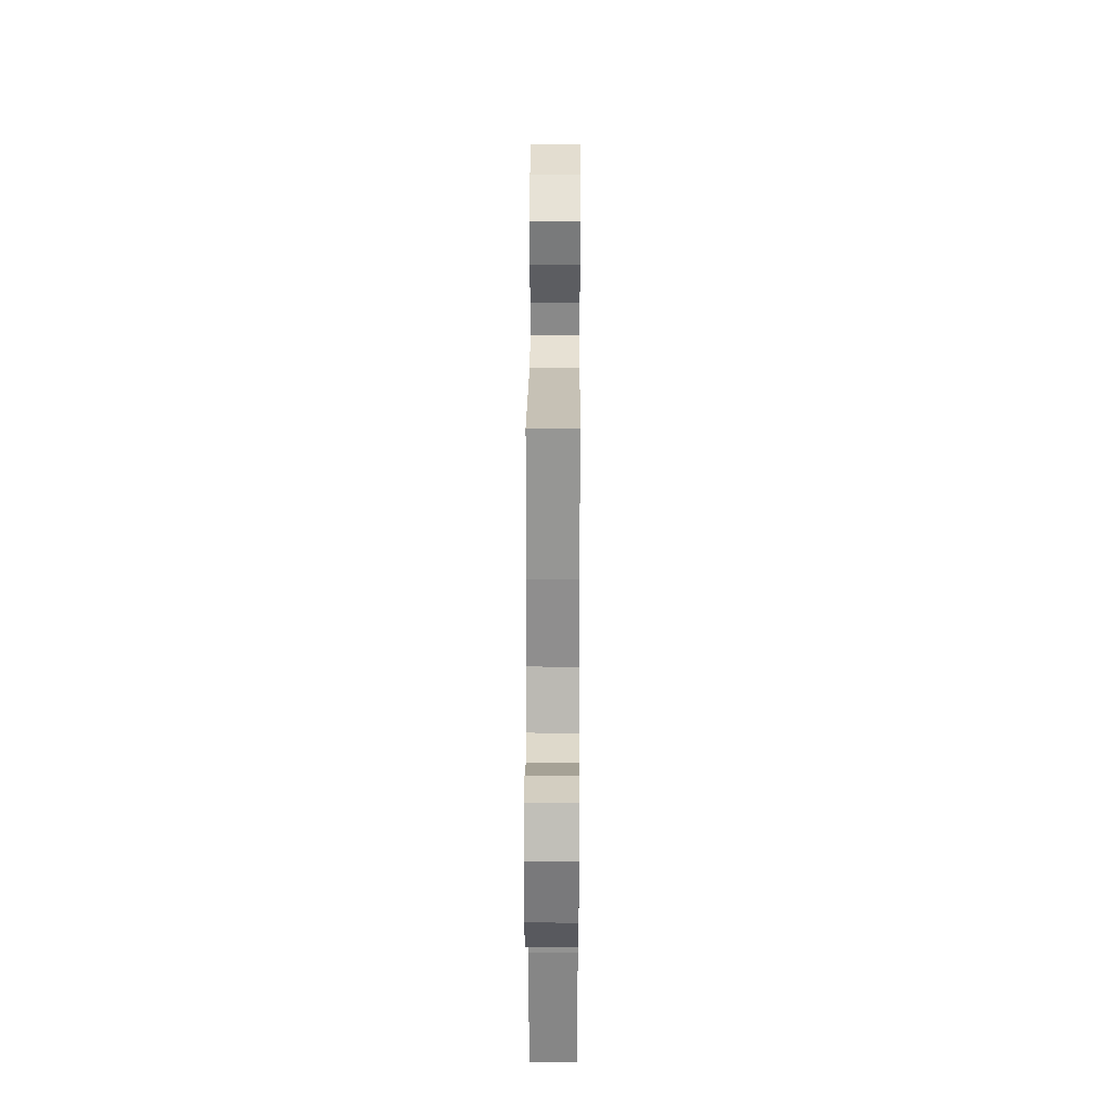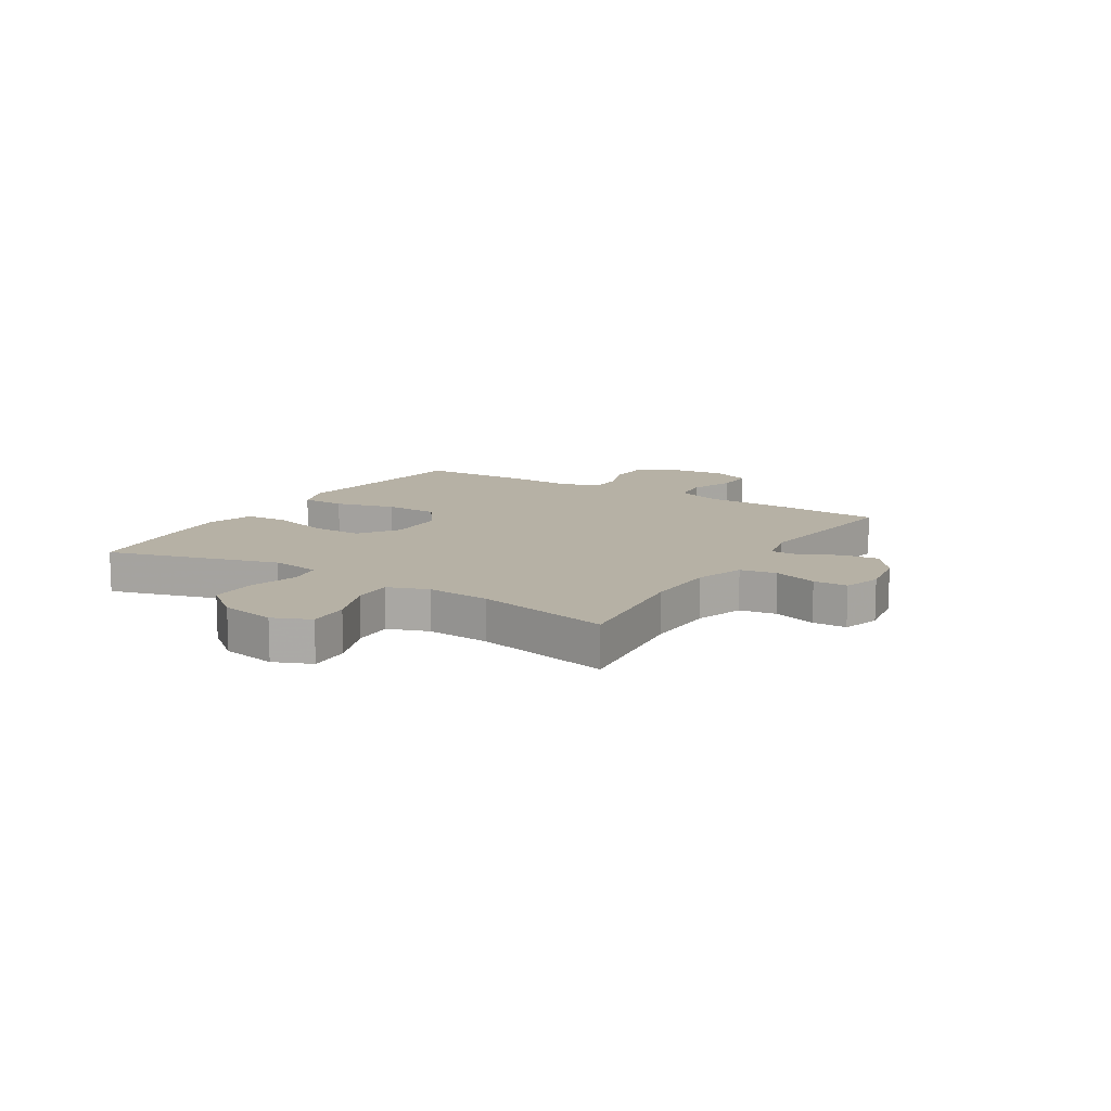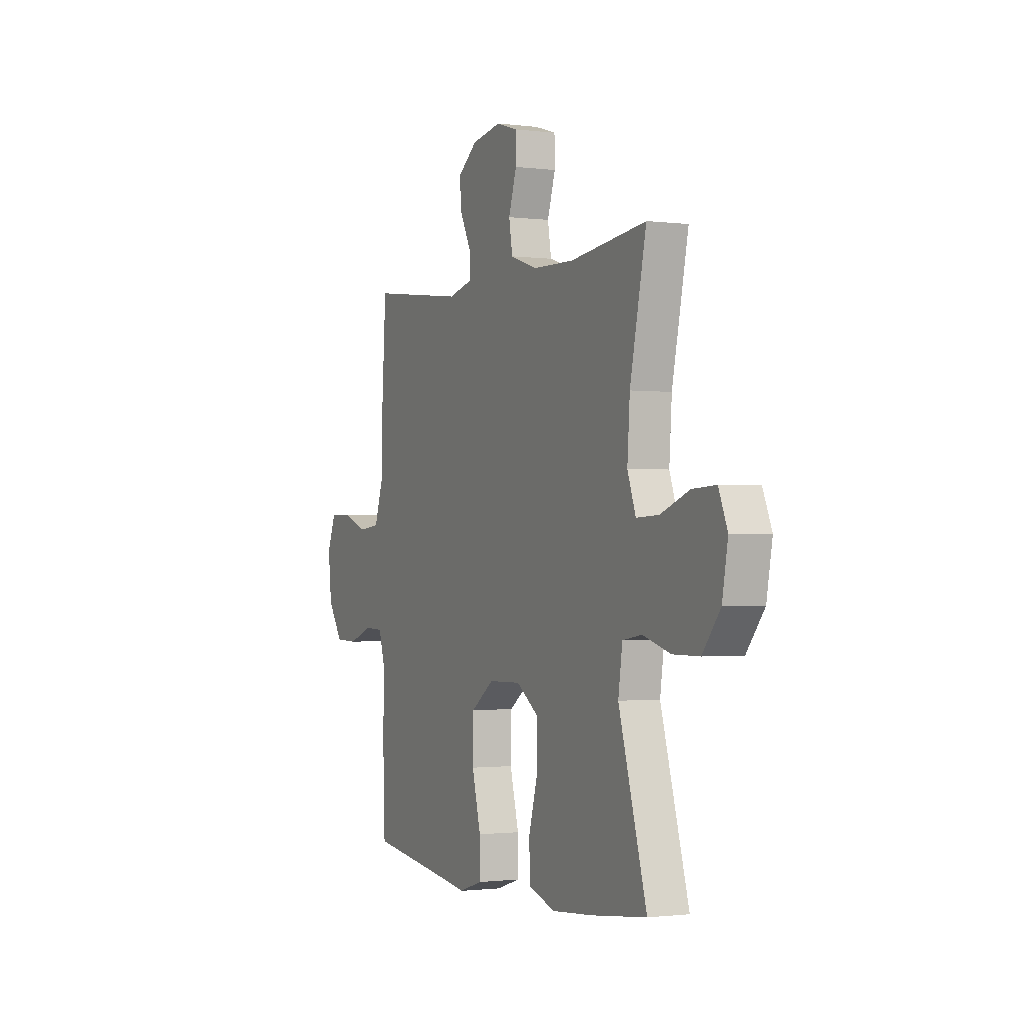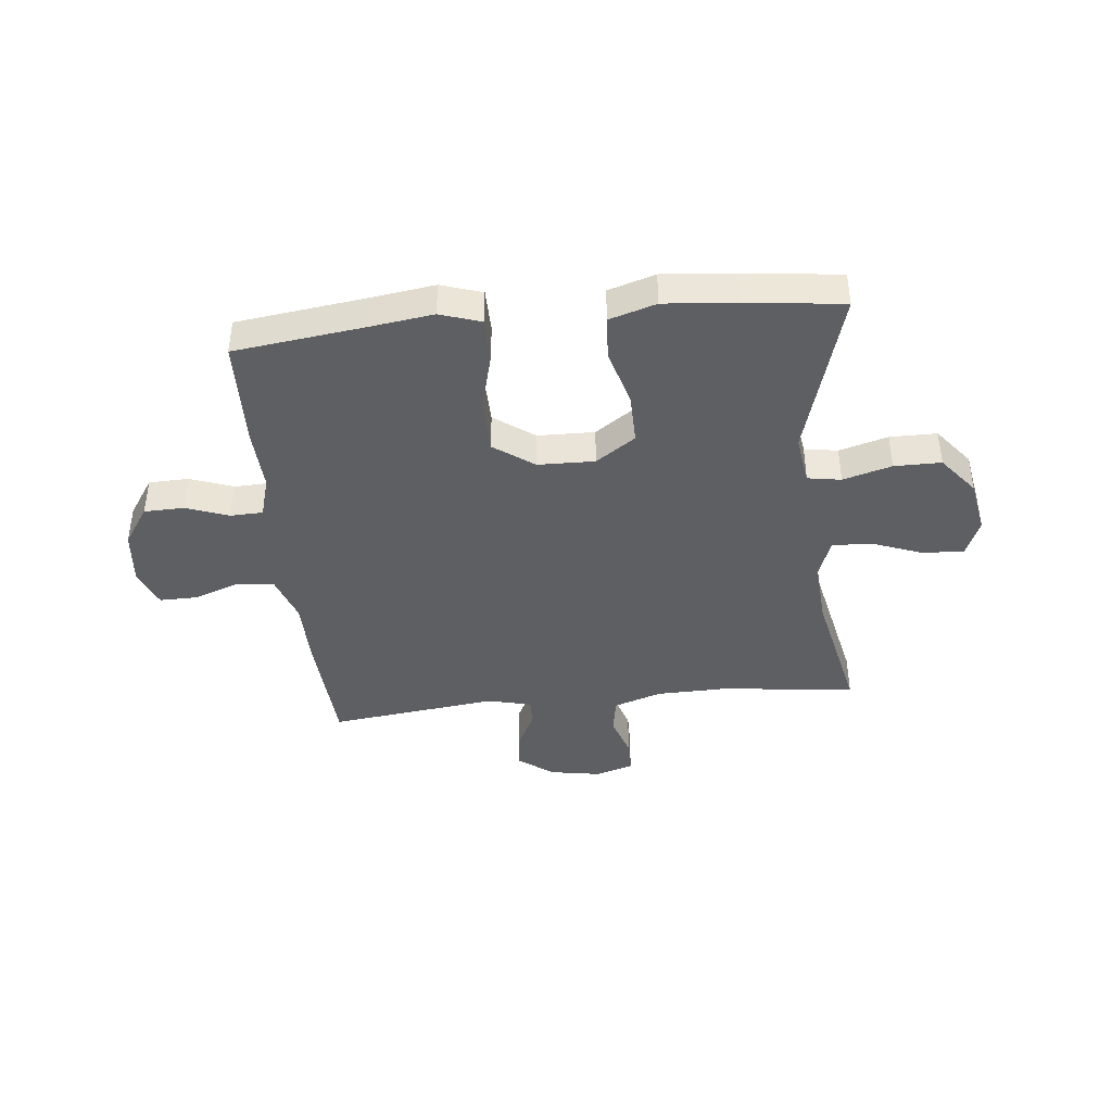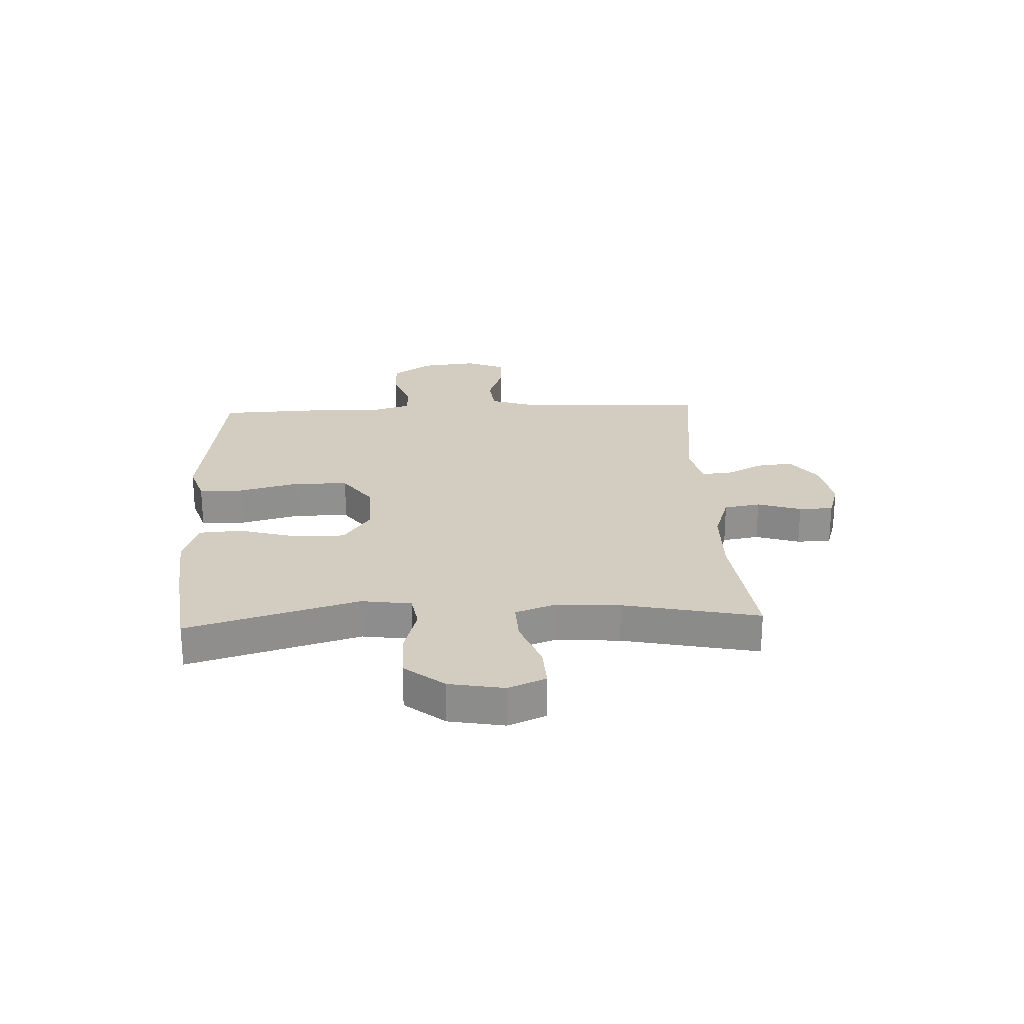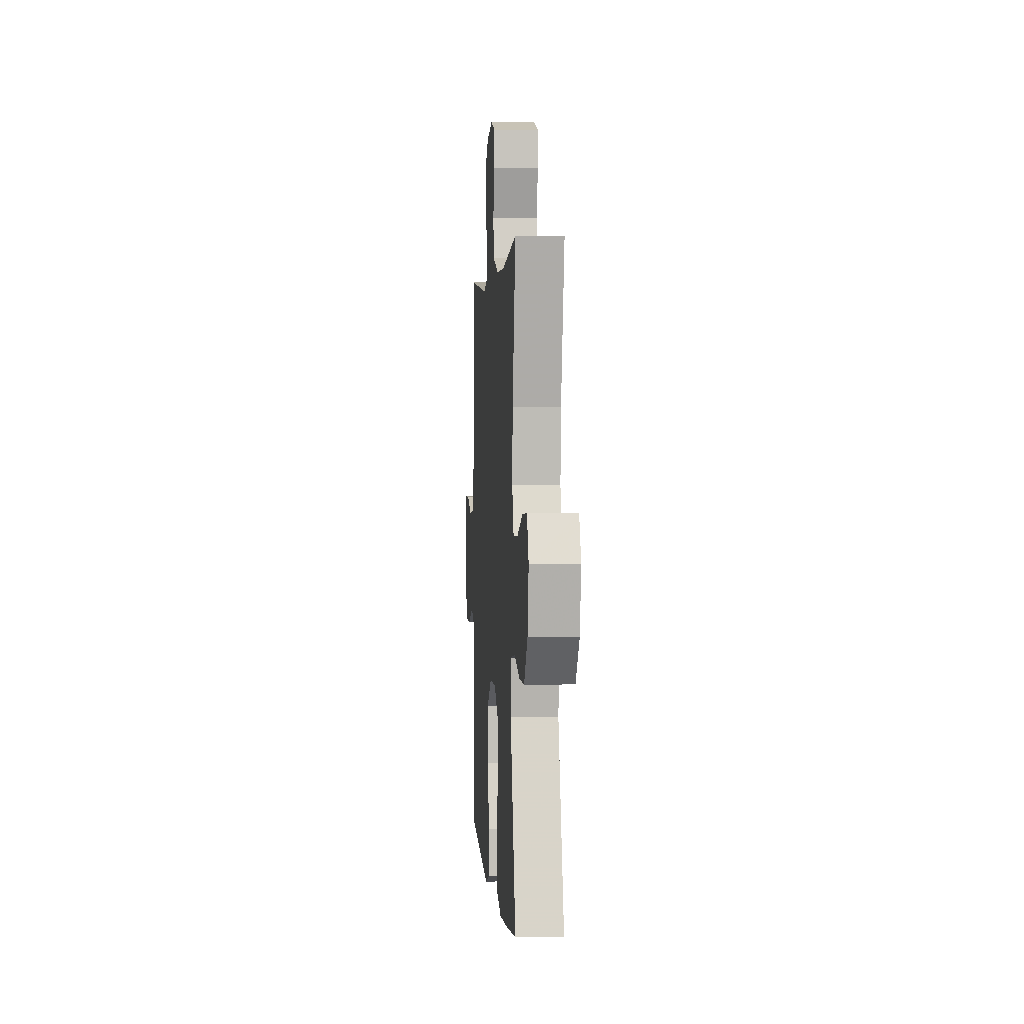
<metadata>
{"format":"obj","ext":"obj","renderer":"f3d","projection":"perspective","resolution":1024,"background":"white","views":[{"elev":25.8,"azim":90.4,"up":"+Z"},{"elev":12.0,"azim":-58.1,"up":"+Y"},{"elev":-1.2,"azim":-115.2,"up":"+Z"},{"elev":-41.3,"azim":-174.1,"up":"+Y"},{"elev":24.5,"azim":-92.7,"up":"+Y"},{"elev":1.9,"azim":-94.3,"up":"+Z"}]}
</metadata>
<code>
v -0.5 0.07 -0.5
v -0.412 0.07 -0.195
v -0.425 0.07 -0.106
v -0.485 0.07 -0.096
v -0.572 0.07 -0.121
v -0.656 0.07 -0.121
v -0.712 0.07 -0.051
v -0.73 0.07 0.047
v -0.702 0.07 0.114
v -0.628 0.07 0.11
v -0.538 0.07 0.076
v -0.467 0.07 0.073
v -0.441 0.07 0.145
v -0.449 0.07 0.259
v -0.5 0.07 0.5
v -0.261 0.07 0.471
v -0.132 0.07 0.474
v -0.046 0.07 0.503
v -0.035 0.07 0.568
v -0.06 0.07 0.646
v -0.059 0.07 0.707
v 0.008 0.07 0.728
v 0.101 0.07 0.712
v 0.163 0.07 0.665
v 0.156 0.07 0.6
v 0.121 0.07 0.532
v 0.12 0.07 0.482
v 0.198 0.07 0.463
v 0.5 0.07 0.5
v 0.513 0.07 0.29
v 0.515 0.07 0.161
v 0.544 0.07 0.076
v 0.611 0.07 0.069
v 0.693 0.07 0.098
v 0.76 0.07 0.099
v 0.788 0.07 0.03
v 0.777 0.07 -0.07
v 0.73 0.07 -0.14
v 0.659 0.07 -0.142
v 0.582 0.07 -0.114
v 0.524 0.07 -0.116
v 0.502 0.07 -0.189
v 0.507 0.07 -0.303
v 0.5 0.07 -0.5
v 0.268 0.07 -0.53
v 0.154 0.07 -0.546
v 0.081 0.07 -0.522
v 0.08 0.07 -0.443
v 0.108 0.07 -0.335
v 0.106 0.07 -0.239
v 0.034 0.07 -0.187
v -0.068 0.07 -0.185
v -0.139 0.07 -0.234
v -0.138 0.07 -0.325
v -0.109 0.07 -0.428
v -0.114 0.07 -0.506
v -0.198 0.07 -0.532
v -0.326 0.07 -0.521
v -0.5 0 -0.5
v -0.412 0 -0.195
v -0.425 0 -0.106
v -0.485 0 -0.096
v -0.572 0 -0.121
v -0.656 0 -0.121
v -0.712 0 -0.051
v -0.73 0 0.047
v -0.702 0 0.114
v -0.628 0 0.11
v -0.538 0 0.076
v -0.467 0 0.073
v -0.441 0 0.145
v -0.449 0 0.259
v -0.5 0 0.5
v -0.261 0 0.471
v -0.132 0 0.474
v -0.046 0 0.503
v -0.035 0 0.568
v -0.06 0 0.646
v -0.059 0 0.707
v 0.008 0 0.728
v 0.101 0 0.712
v 0.163 0 0.665
v 0.156 0 0.6
v 0.121 0 0.532
v 0.12 0 0.482
v 0.198 0 0.463
v 0.5 0 0.5
v 0.513 0 0.29
v 0.515 0 0.161
v 0.544 0 0.076
v 0.611 0 0.069
v 0.693 0 0.098
v 0.76 0 0.099
v 0.788 0 0.03
v 0.777 0 -0.07
v 0.73 0 -0.14
v 0.659 0 -0.142
v 0.582 0 -0.114
v 0.524 0 -0.116
v 0.502 0 -0.189
v 0.507 0 -0.303
v 0.5 0 -0.5
v 0.268 0 -0.53
v 0.154 0 -0.546
v 0.081 0 -0.522
v 0.08 0 -0.443
v 0.108 0 -0.335
v 0.106 0 -0.239
v 0.034 0 -0.187
v -0.068 0 -0.185
v -0.139 0 -0.234
v -0.138 0 -0.325
v -0.109 0 -0.428
v -0.114 0 -0.506
v -0.198 0 -0.532
v -0.326 0 -0.521
f 58 1 2
f 57 58 2
f 56 57 2
f 55 56 2
f 54 55 2
f 53 54 2 3
f 52 53 3
f 51 52 3
f 47 48 49
f 46 47 49
f 45 46 49
f 45 49 50
f 44 45 50
f 43 44 50
f 42 43 50
f 41 42 50 51
f 38 39 40
f 37 38 40
f 36 37 40
f 35 36 40
f 34 35 40
f 33 34 40
f 32 33 40 41
f 41 51 3
f 32 41 3
f 31 32 3
f 31 3 4
f 30 31 4
f 29 30 4
f 28 29 4
f 24 25 26
f 23 24 26
f 22 23 26
f 21 22 26
f 20 21 26
f 19 20 26
f 18 19 26 27
f 28 4 5
f 27 28 5
f 18 27 5
f 17 18 5
f 14 15 16
f 13 14 16 17
f 9 10 11
f 8 9 11
f 7 8 11
f 6 7 11
f 5 6 11
f 5 11 12
f 17 5 12
f 12 13 17
f 60 59 116
f 60 116 115
f 60 115 114
f 60 114 113
f 60 113 112
f 61 60 112 111
f 61 111 110
f 61 110 109
f 107 106 105
f 107 105 104
f 107 104 103
f 108 107 103
f 108 103 102
f 108 102 101
f 108 101 100
f 109 108 100 99
f 98 97 96
f 98 96 95
f 98 95 94
f 98 94 93
f 98 93 92
f 98 92 91
f 99 98 91 90
f 61 109 99
f 61 99 90
f 61 90 89
f 62 61 89
f 62 89 88
f 62 88 87
f 62 87 86
f 84 83 82
f 84 82 81
f 84 81 80
f 84 80 79
f 84 79 78
f 84 78 77
f 85 84 77 76
f 63 62 86
f 63 86 85
f 63 85 76
f 63 76 75
f 74 73 72
f 75 74 72 71
f 69 68 67
f 69 67 66
f 69 66 65
f 69 65 64
f 69 64 63
f 70 69 63
f 70 63 75
f 75 71 70
f 1 59 60 2
f 2 60 61 3
f 3 61 62 4
f 4 62 63 5
f 5 63 64 6
f 6 64 65 7
f 7 65 66 8
f 8 66 67 9
f 9 67 68 10
f 10 68 69 11
f 11 69 70 12
f 12 70 71 13
f 13 71 72 14
f 14 72 73 15
f 15 73 74 16
f 16 74 75 17
f 17 75 76 18
f 18 76 77 19
f 19 77 78 20
f 20 78 79 21
f 21 79 80 22
f 22 80 81 23
f 23 81 82 24
f 24 82 83 25
f 25 83 84 26
f 26 84 85 27
f 27 85 86 28
f 28 86 87 29
f 29 87 88 30
f 30 88 89 31
f 31 89 90 32
f 32 90 91 33
f 33 91 92 34
f 34 92 93 35
f 35 93 94 36
f 36 94 95 37
f 37 95 96 38
f 38 96 97 39
f 39 97 98 40
f 40 98 99 41
f 41 99 100 42
f 42 100 101 43
f 43 101 102 44
f 44 102 103 45
f 45 103 104 46
f 46 104 105 47
f 47 105 106 48
f 48 106 107 49
f 49 107 108 50
f 50 108 109 51
f 51 109 110 52
f 52 110 111 53
f 53 111 112 54
f 54 112 113 55
f 55 113 114 56
f 56 114 115 57
f 57 115 116 58
f 58 116 59 1

</code>
